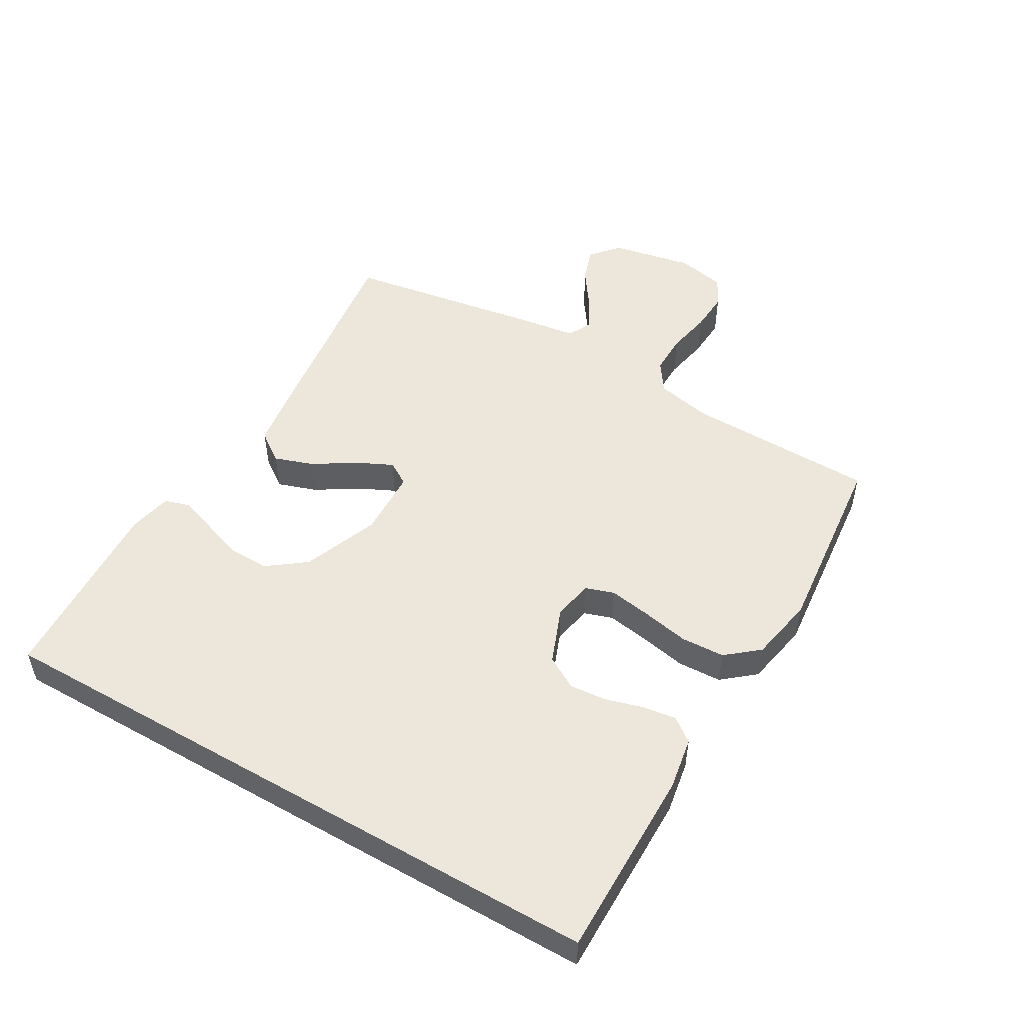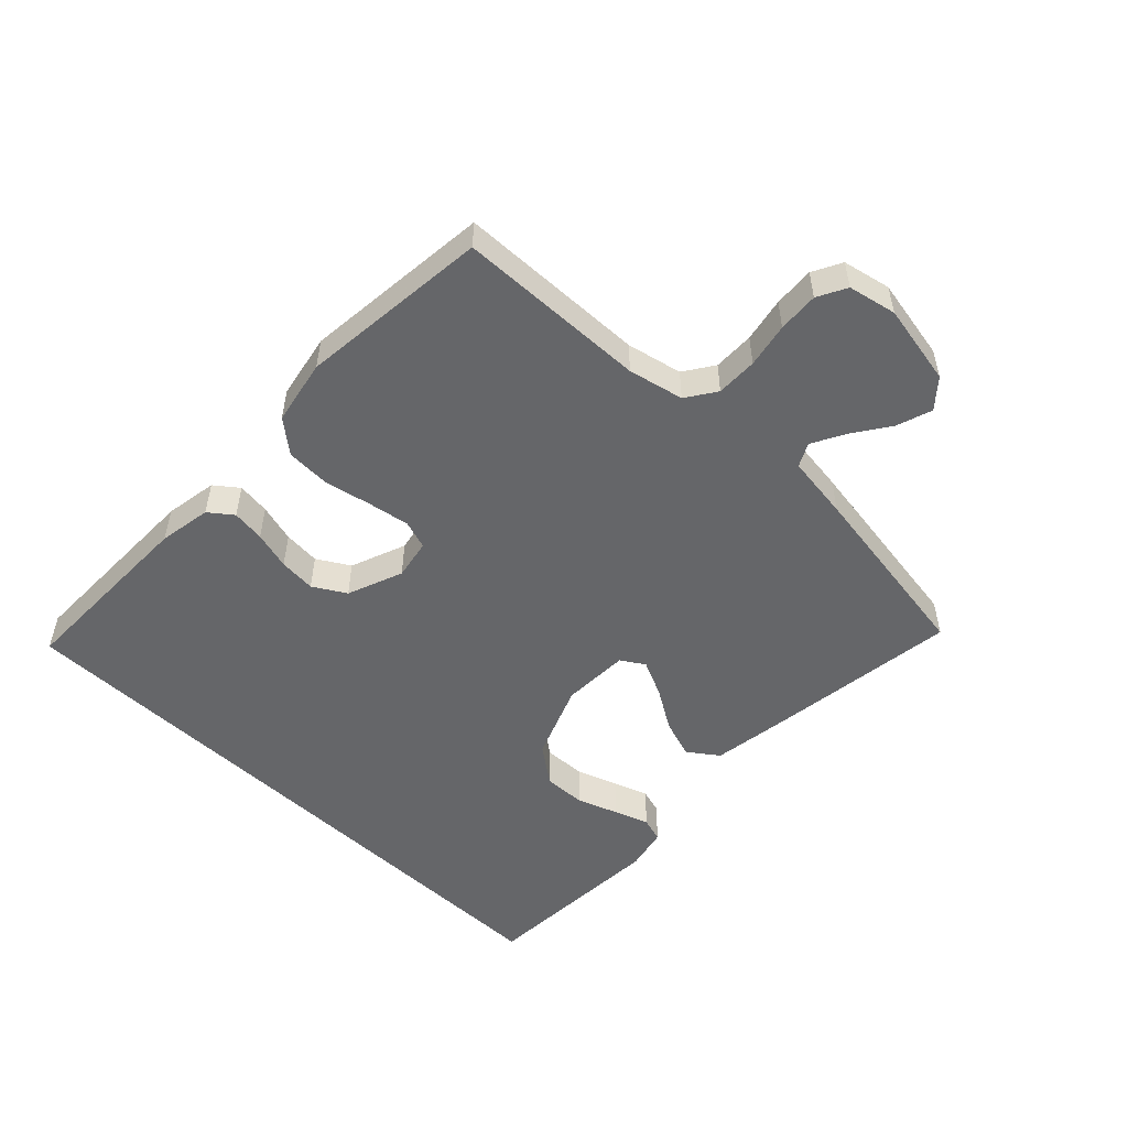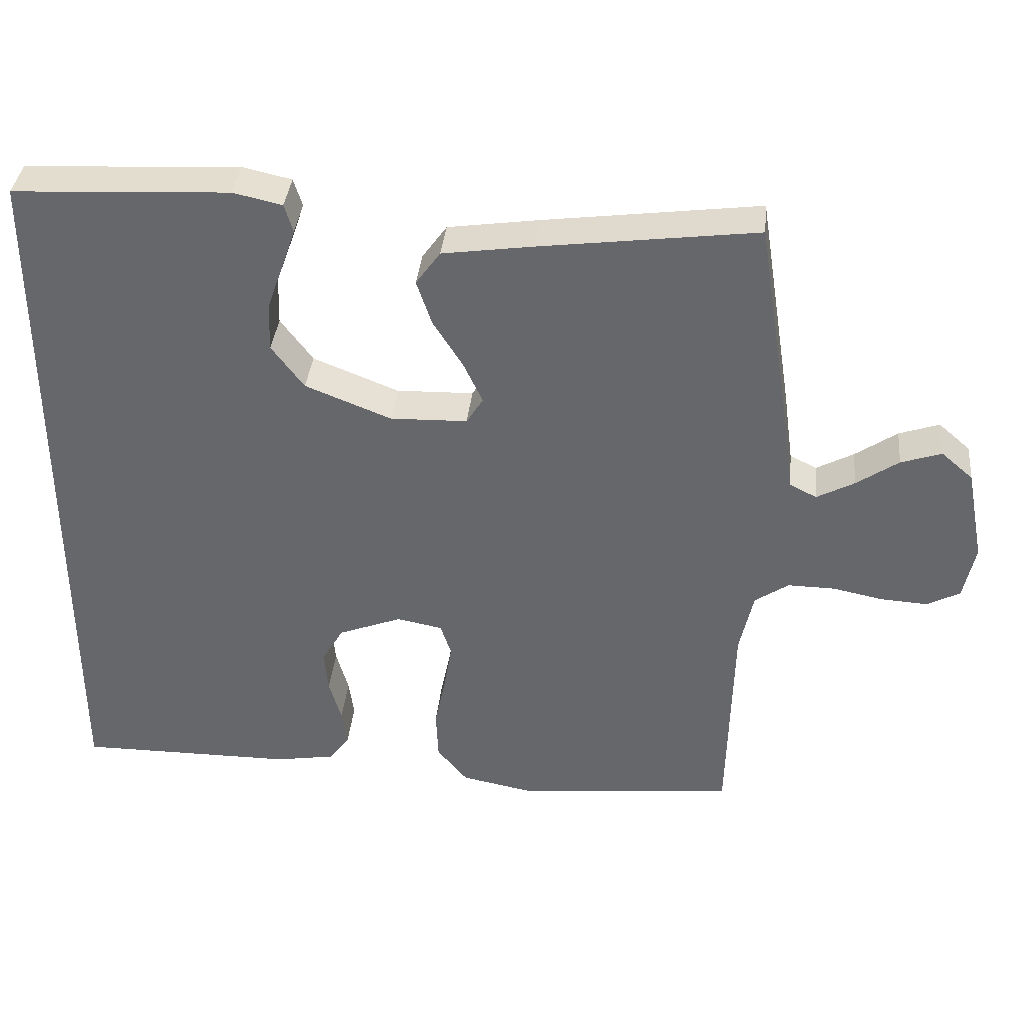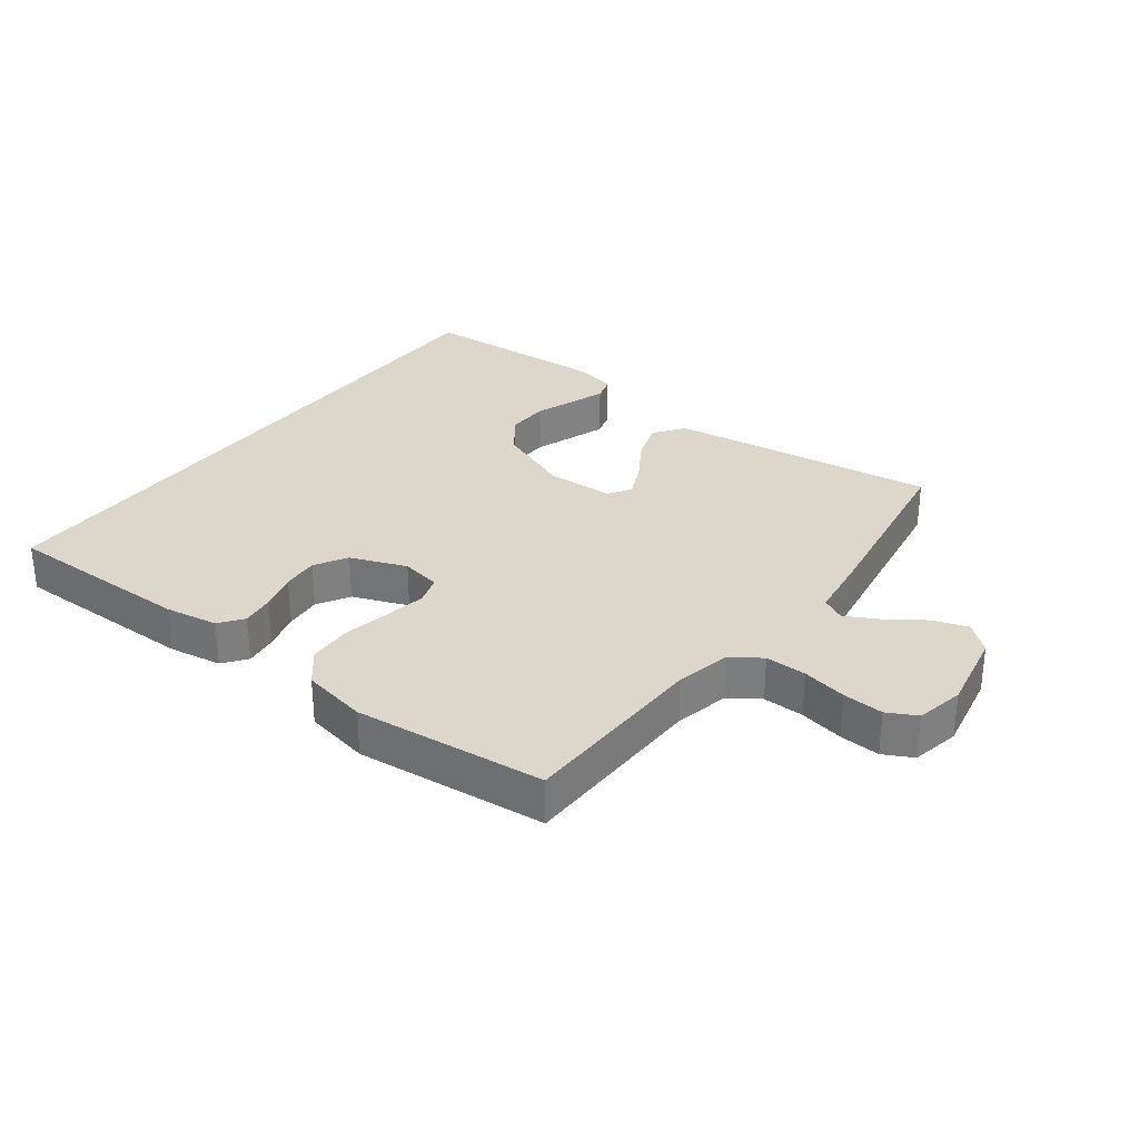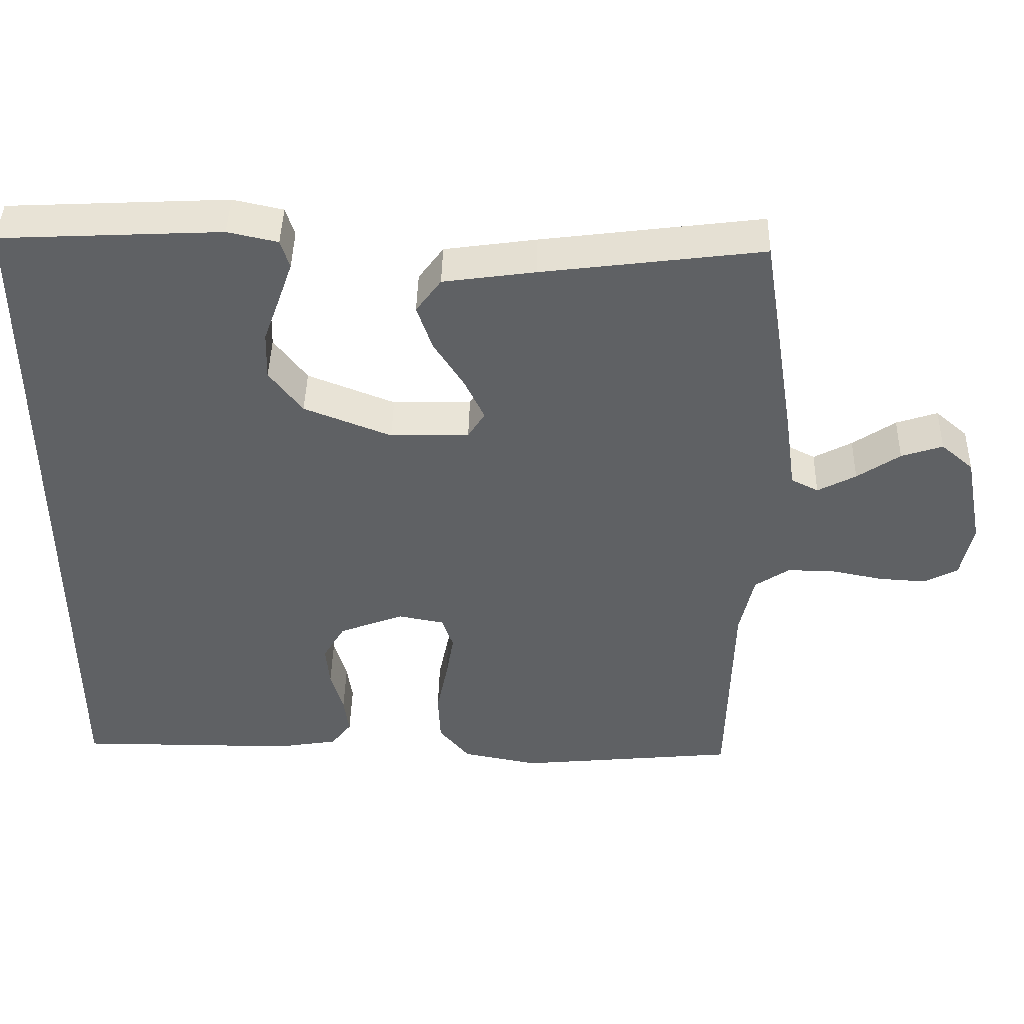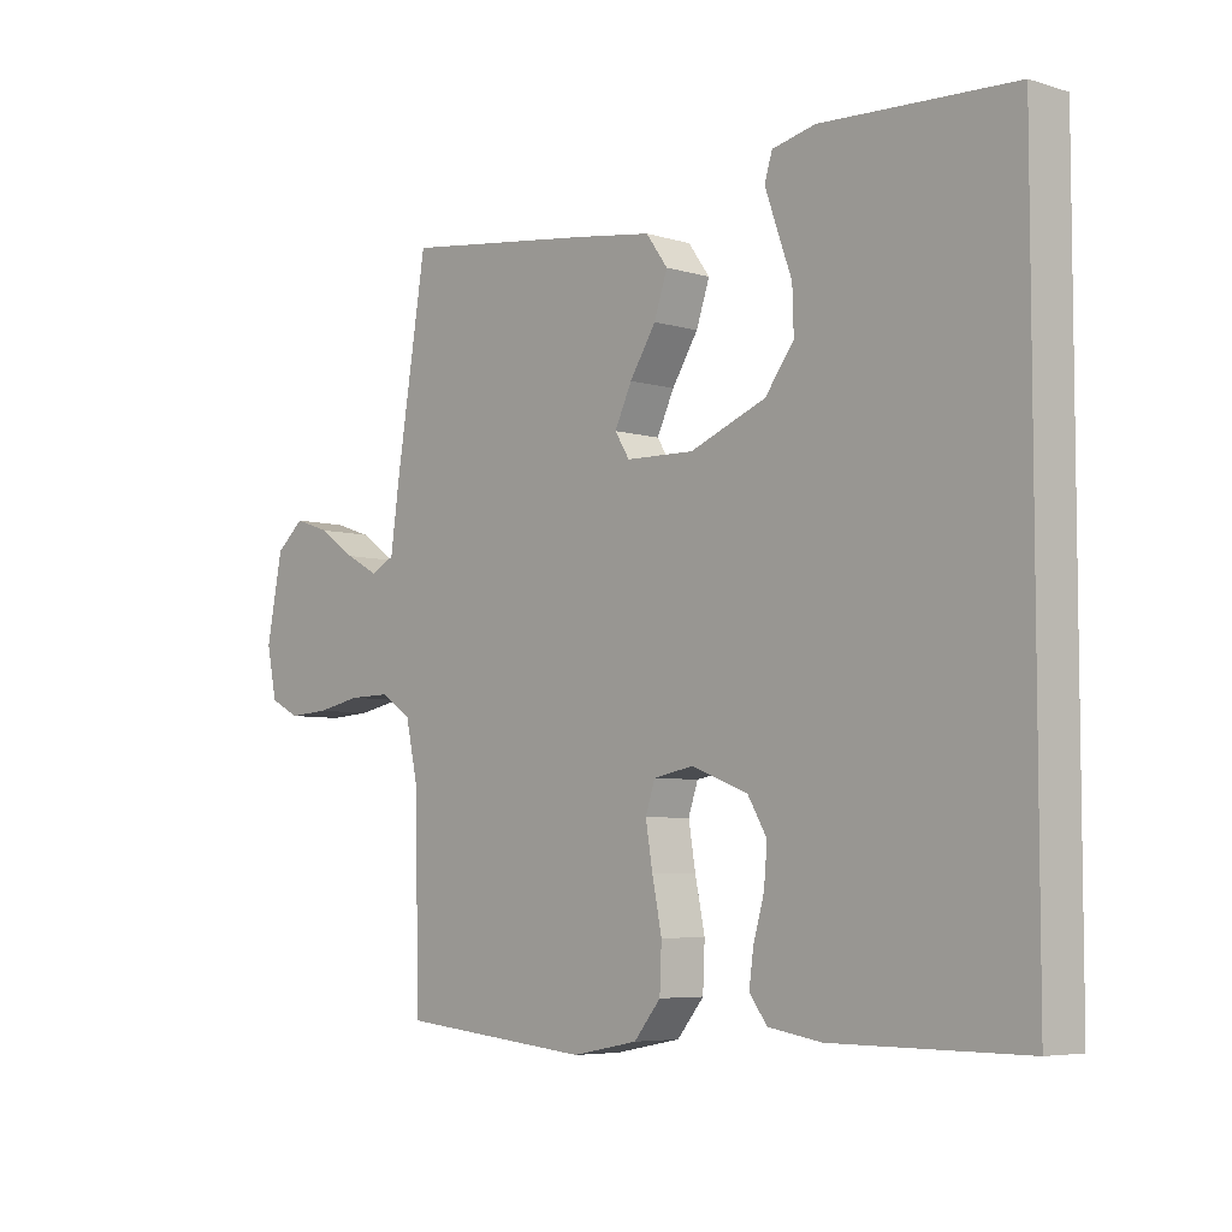
<metadata>
{"format":"obj","ext":"obj","renderer":"f3d","projection":"perspective","resolution":1024,"background":"white","views":[{"elev":50.9,"azim":120.0,"up":"+Y"},{"elev":-51.9,"azim":-133.8,"up":"+Y"},{"elev":37.1,"azim":-174.2,"up":"+Z"},{"elev":30.7,"azim":-143.0,"up":"+Y"},{"elev":43.9,"azim":-178.7,"up":"+Z"},{"elev":-5.7,"azim":47.2,"up":"+Z"}]}
</metadata>
<code>
v -0.5 0.07 0.5
v -0.2 0.07 0.461
v -0.075 0.07 0.443
v -0.041 0.07 0.396
v -0.062 0.07 0.334
v -0.103 0.07 0.269
v -0.13 0.07 0.212
v -0.107 0.07 0.175
v 0 0.07 0.172
v 0.119 0.07 0.219
v 0.164 0.07 0.279
v 0.162 0.07 0.346
v 0.139 0.07 0.41
v 0.12 0.07 0.465
v 0.132 0.07 0.504
v 0.2 0.07 0.519
v 0.5 0.07 0.504
v 0.5 0.07 -0.5
v 0.2 0.07 -0.499
v 0.117 0.07 -0.485
v 0.089 0.07 -0.448
v 0.096 0.07 -0.396
v 0.113 0.07 -0.336
v 0.118 0.07 -0.278
v 0.088 0.07 -0.227
v 0 0.07 -0.193
v -0.063 0.07 -0.205
v -0.078 0.07 -0.25
v -0.067 0.07 -0.316
v -0.052 0.07 -0.39
v -0.055 0.07 -0.459
v -0.097 0.07 -0.51
v -0.2 0.07 -0.53
v -0.5 0.07 -0.5
v -0.507 0.07 -0.2
v -0.526 0.07 -0.113
v -0.573 0.07 -0.081
v -0.638 0.07 -0.082
v -0.708 0.07 -0.096
v -0.772 0.07 -0.1
v -0.818 0.07 -0.076
v -0.834 0.07 0
v -0.809 0.07 0.129
v -0.765 0.07 0.167
v -0.709 0.07 0.148
v -0.651 0.07 0.108
v -0.599 0.07 0.08
v -0.562 0.07 0.099
v -0.548 0.07 0.2
v -0.5 0 0.5
v -0.2 0 0.461
v -0.075 0 0.443
v -0.041 0 0.396
v -0.062 0 0.334
v -0.103 0 0.269
v -0.13 0 0.212
v -0.107 0 0.175
v 0 0 0.172
v 0.119 0 0.219
v 0.164 0 0.279
v 0.162 0 0.346
v 0.139 0 0.41
v 0.12 0 0.465
v 0.132 0 0.504
v 0.2 0 0.519
v 0.5 0 0.504
v 0.5 0 -0.5
v 0.2 0 -0.499
v 0.117 0 -0.485
v 0.089 0 -0.448
v 0.096 0 -0.396
v 0.113 0 -0.336
v 0.118 0 -0.278
v 0.088 0 -0.227
v 0 0 -0.193
v -0.063 0 -0.205
v -0.078 0 -0.25
v -0.067 0 -0.316
v -0.052 0 -0.39
v -0.055 0 -0.459
v -0.097 0 -0.51
v -0.2 0 -0.53
v -0.5 0 -0.5
v -0.507 0 -0.2
v -0.526 0 -0.113
v -0.573 0 -0.081
v -0.638 0 -0.082
v -0.708 0 -0.096
v -0.772 0 -0.1
v -0.818 0 -0.076
v -0.834 0 0
v -0.809 0 0.129
v -0.765 0 0.167
v -0.709 0 0.148
v -0.651 0 0.108
v -0.599 0 0.08
v -0.562 0 0.099
v -0.548 0 0.2
f 4 5 6
f 3 4 6
f 2 3 6
f 1 2 6
f 49 1 6
f 48 49 6
f 47 48 6 7
f 44 45 46
f 43 44 46
f 42 43 46
f 41 42 46
f 40 41 46
f 39 40 46
f 38 39 46
f 37 38 46 47
f 47 7 8
f 37 47 8
f 36 37 8
f 33 34 35
f 32 33 35
f 31 32 35
f 30 31 35
f 29 30 35
f 28 29 35 36
f 36 8 9
f 28 36 9
f 27 28 9
f 21 22 23
f 20 21 23
f 19 20 23
f 18 19 23
f 17 18 23
f 17 23 24
f 15 16 17
f 14 15 17
f 13 14 17
f 12 13 17
f 11 12 17
f 17 24 25
f 11 17 25
f 10 11 25
f 26 27 9 10
f 10 25 26
f 55 54 53
f 55 53 52
f 55 52 51
f 55 51 50
f 55 50 98
f 55 98 97
f 56 55 97 96
f 95 94 93
f 95 93 92
f 95 92 91
f 95 91 90
f 95 90 89
f 95 89 88
f 95 88 87
f 96 95 87 86
f 57 56 96
f 57 96 86
f 57 86 85
f 84 83 82
f 84 82 81
f 84 81 80
f 84 80 79
f 84 79 78
f 85 84 78 77
f 58 57 85
f 58 85 77
f 58 77 76
f 72 71 70
f 72 70 69
f 72 69 68
f 72 68 67
f 72 67 66
f 73 72 66
f 66 65 64
f 66 64 63
f 66 63 62
f 66 62 61
f 66 61 60
f 74 73 66
f 74 66 60
f 74 60 59
f 59 58 76 75
f 75 74 59
f 1 50 51 2
f 2 51 52 3
f 3 52 53 4
f 4 53 54 5
f 5 54 55 6
f 6 55 56 7
f 7 56 57 8
f 8 57 58 9
f 9 58 59 10
f 10 59 60 11
f 11 60 61 12
f 12 61 62 13
f 13 62 63 14
f 14 63 64 15
f 15 64 65 16
f 16 65 66 17
f 17 66 67 18
f 18 67 68 19
f 19 68 69 20
f 20 69 70 21
f 21 70 71 22
f 22 71 72 23
f 23 72 73 24
f 24 73 74 25
f 25 74 75 26
f 26 75 76 27
f 27 76 77 28
f 28 77 78 29
f 29 78 79 30
f 30 79 80 31
f 31 80 81 32
f 32 81 82 33
f 33 82 83 34
f 34 83 84 35
f 35 84 85 36
f 36 85 86 37
f 37 86 87 38
f 38 87 88 39
f 39 88 89 40
f 40 89 90 41
f 41 90 91 42
f 42 91 92 43
f 43 92 93 44
f 44 93 94 45
f 45 94 95 46
f 46 95 96 47
f 47 96 97 48
f 48 97 98 49
f 49 98 50 1

</code>
